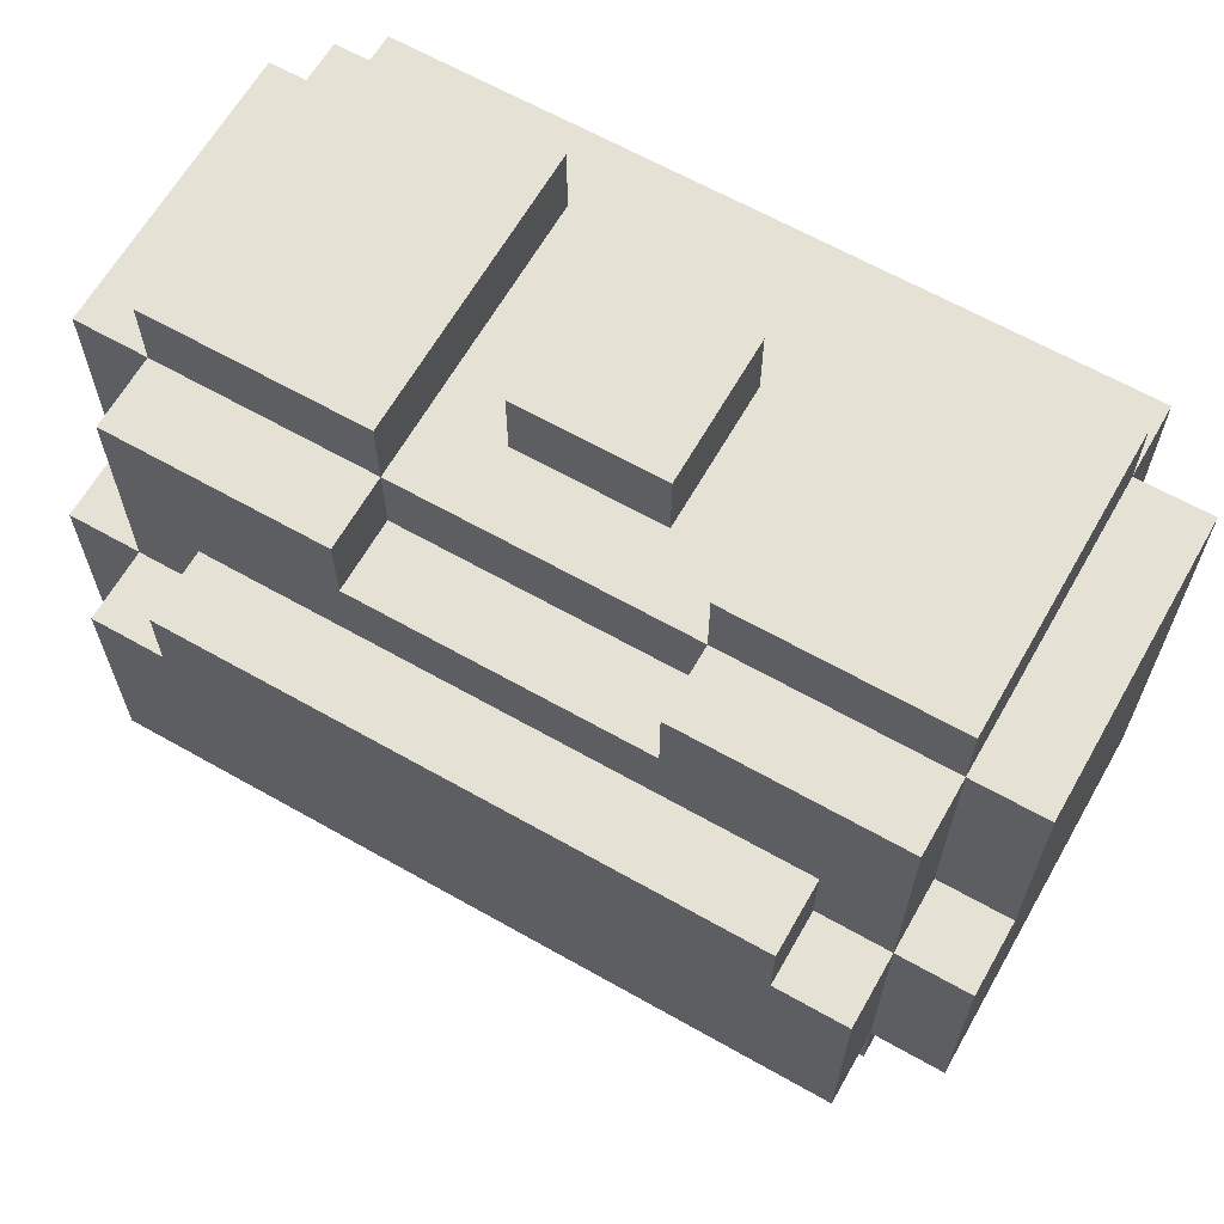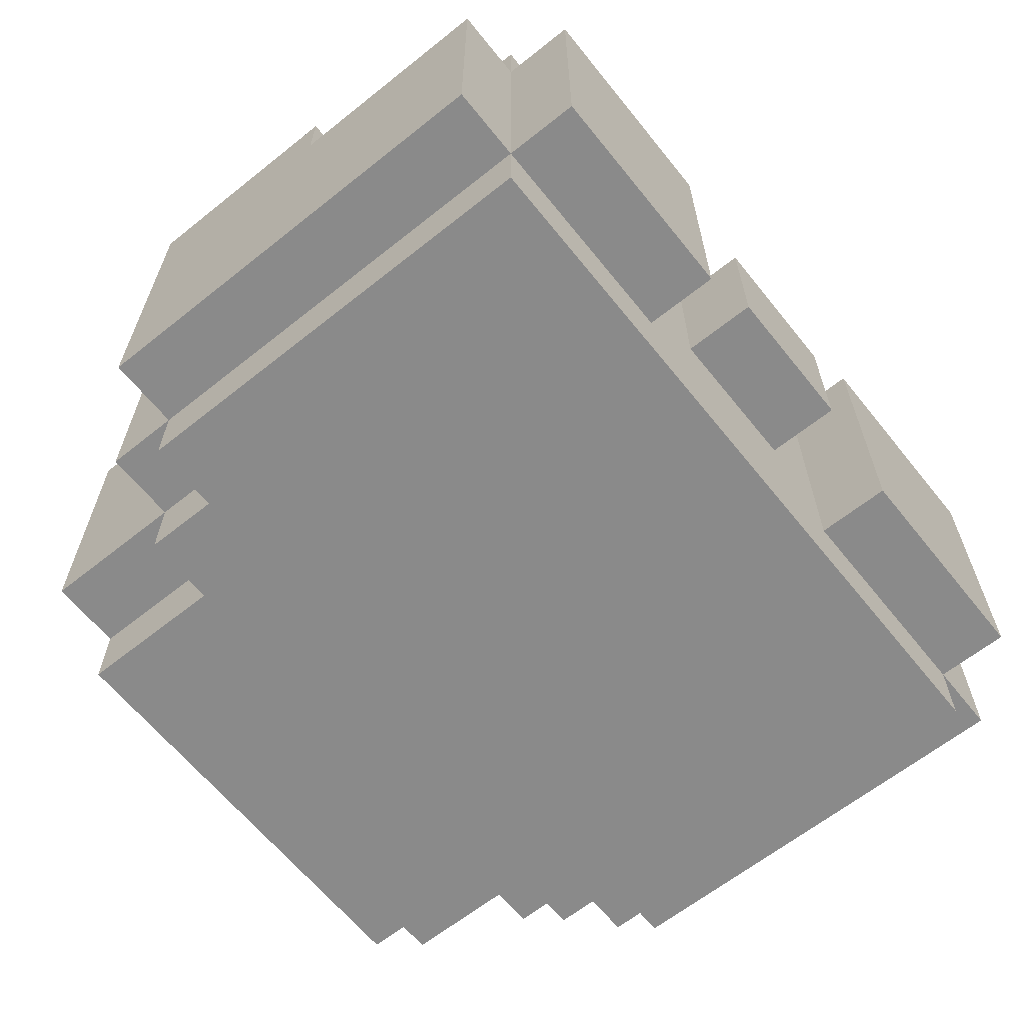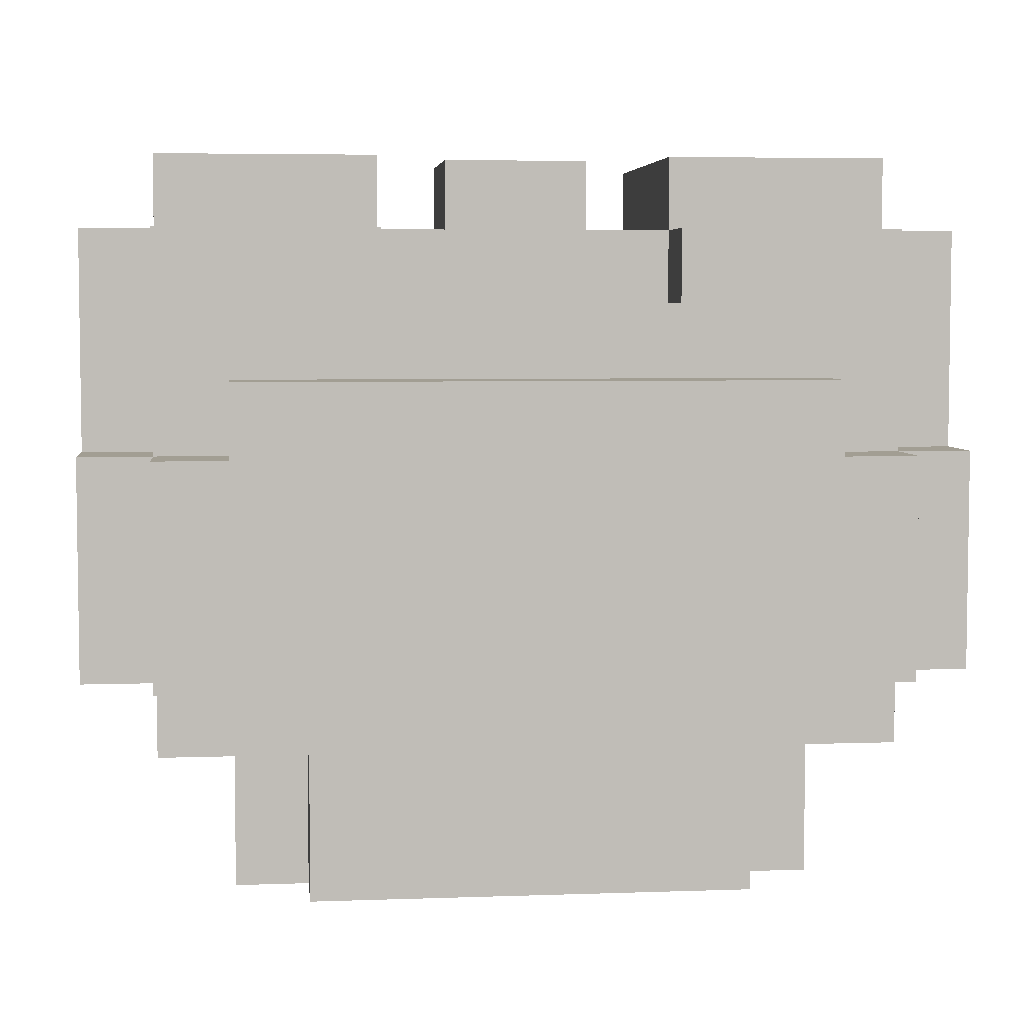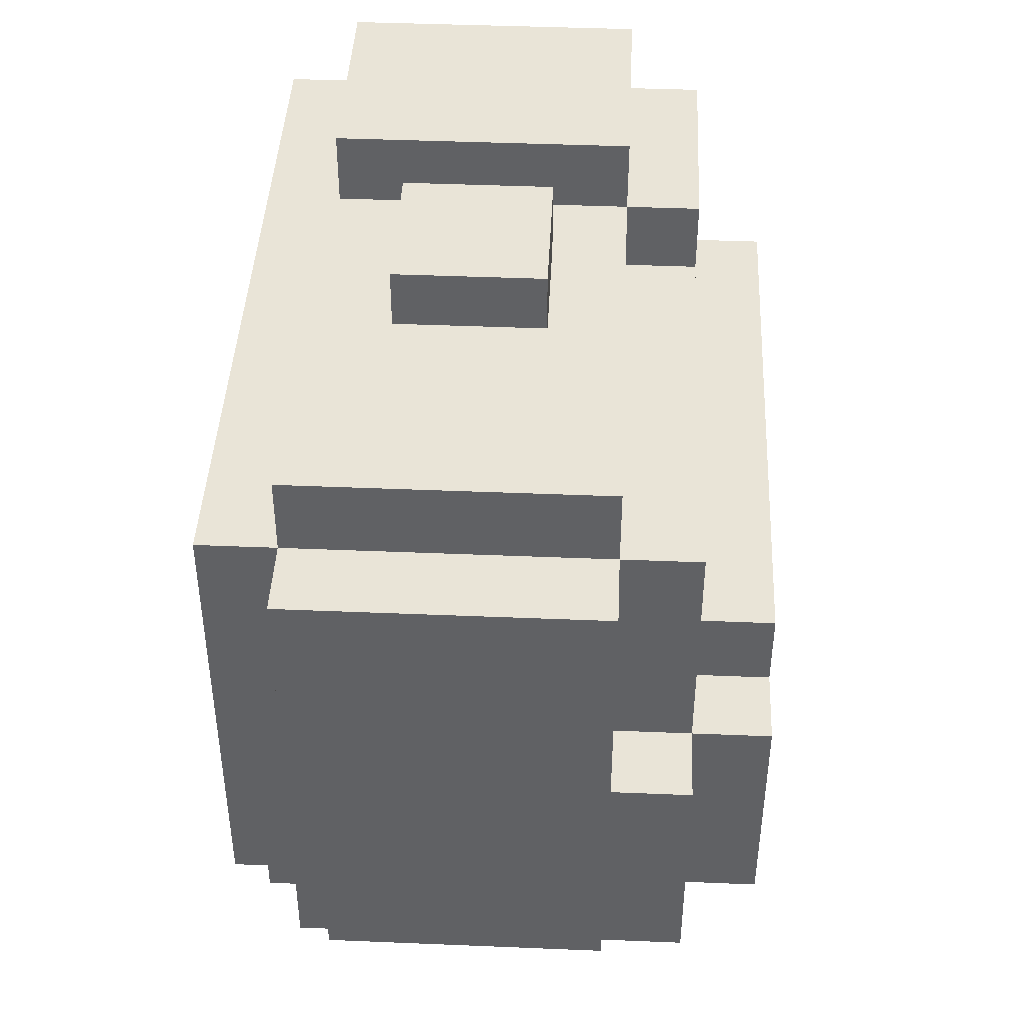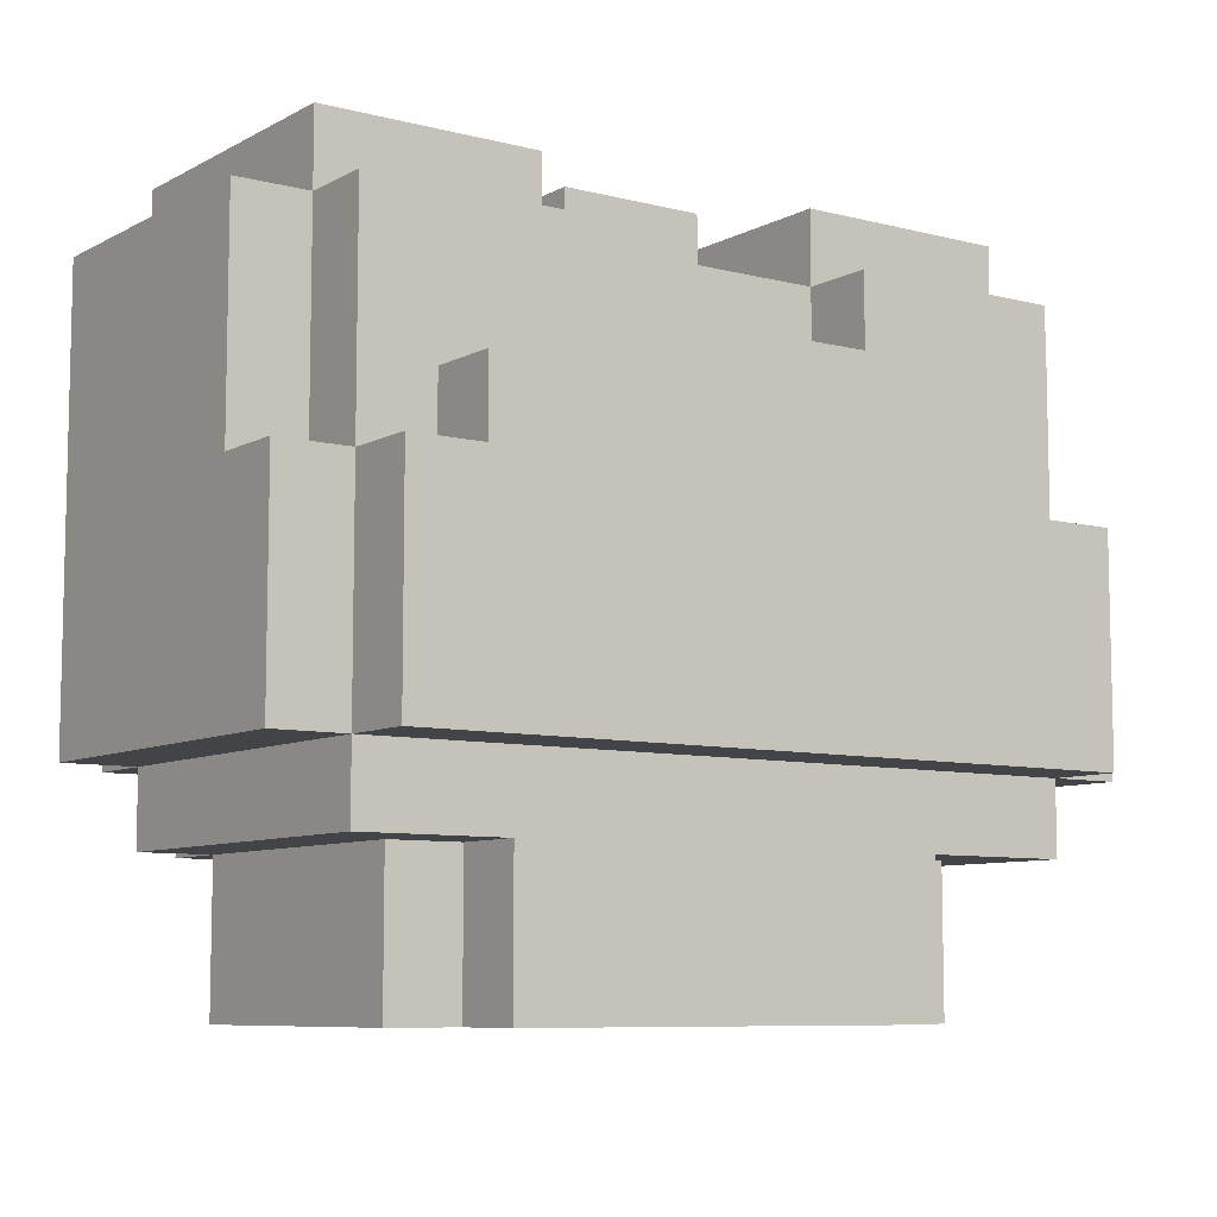
<metadata>
{"format":"obj","ext":"obj","renderer":"f3d","projection":"perspective","resolution":1024,"background":"white","views":[{"elev":64.4,"azim":29.7,"up":"+Y"},{"elev":-63.6,"azim":128.8,"up":"+Z"},{"elev":5.1,"azim":-6.3,"up":"+Y"},{"elev":43.2,"azim":-87.2,"up":"+Y"},{"elev":-8.1,"azim":-35.3,"up":"+Y"}]}
</metadata>
<code>
o
v -0.6 0.3 0.3
v -0.6 0.3 -0.2
v -0.6 0.6 0.3
v -0.6 0.6 0.2
v -0.6 0.9 0.2
v -0.6 0.9 -0.2
v -0.5 0.2 0.3
v -0.5 0.2 -0.2
v -0.5 0.3 0.4
v -0.5 0.3 0.3
v -0.5 0.3 -0.2
v -0.5 0.3 -0.3
v -0.5 0.6 0.4
v -0.5 0.6 0.3
v -0.5 0.6 0.2
v -0.5 0.9 0.3
v -0.5 0.9 0.2
v -0.5 0.9 -0.2
v -0.5 0.9 -0.3
v -0.5 1 0.2
v -0.5 1 -0.2
v -0.4 -2.235e-08 0.2
v -0.4 -2.235e-08 -0.2
v -0.4 0.2 0.2
v -0.4 0.2 -0.2
v -0.4 0.2 -0.3
v -0.4 0.3 -0.2
v -0.4 0.3 -0.3
v -0.4 0.6 0.4
v -0.4 0.6 0.3
v -0.4 0.7 0.4
v -0.4 0.7 0.3
v -0.3 -2.235e-08 0.3
v -0.3 -2.235e-08 0.2
v -0.3 -2.235e-08 -0.2
v -0.3 -2.235e-08 -0.3
v -0.3 0.2 0.3
v -0.3 0.2 0.2
v -0.3 0.2 -0.2
v -0.3 0.2 -0.3
v -0.1 0.9 0.1
v -0.1 0.9 -0.1
v -0.1 1 0.1
v -0.1 1 -0.1
v 0.2 0.8 0.3
v 0.2 0.8 0.2
v 0.2 0.9 0.3
v 0.2 0.9 0.2
v 0.2 0.9 -0.2
v 0.2 1 0.2
v 0.2 1 -0.2
v -0.2 0.8 0.3
v -0.2 0.8 0.2
v -0.2 0.9 0.3
v -0.2 0.9 0.2
v -0.2 0.9 -0.2
v -0.2 1 0.2
v -0.2 1 -0.2
v 0.1 0.9 0.1
v 0.1 0.9 -0.1
v 0.1 1 0.1
v 0.1 1 -0.1
v 0.3 -2.235e-08 0.3
v 0.3 -2.235e-08 0.2
v 0.3 -2.235e-08 -0.2
v 0.3 -2.235e-08 -0.3
v 0.3 0.2 0.3
v 0.3 0.2 0.2
v 0.3 0.2 -0.2
v 0.3 0.2 -0.3
v 0.4 -2.235e-08 0.2
v 0.4 -2.235e-08 -0.2
v 0.4 0.2 0.2
v 0.4 0.2 -0.2
v 0.4 0.2 -0.3
v 0.4 0.3 -0.2
v 0.4 0.3 -0.3
v 0.4 0.6 0.4
v 0.4 0.6 0.3
v 0.4 0.7 0.4
v 0.4 0.7 0.3
v 0.5 0.2 0.3
v 0.5 0.2 -0.2
v 0.5 0.3 0.4
v 0.5 0.3 0.3
v 0.5 0.3 -0.2
v 0.5 0.3 -0.3
v 0.5 0.6 0.4
v 0.5 0.6 0.3
v 0.5 0.6 0.2
v 0.5 0.9 0.3
v 0.5 0.9 0.2
v 0.5 0.9 -0.2
v 0.5 0.9 -0.3
v 0.5 1 0.2
v 0.5 1 -0.2
v 0.6 0.3 0.3
v 0.6 0.3 -0.2
v 0.6 0.6 0.3
v 0.6 0.6 0.2
v 0.6 0.9 0.2
v 0.6 0.9 -0.2
v -0.5 0.3 0.4
v -0.5 0.6 0.4
v -0.4 0.6 0.4
v -0.4 0.7 0.4
v -0.2 0.5 0.4
v -0.2 0.7 0.4
v -0.1 0.3 0.4
v -0.1 0.5 0.4
v -0.1 0.7 0.4
v 0.1 0.3 0.4
v 0.1 0.5 0.4
v 0.1 0.7 0.4
v 0.2 0.5 0.4
v 0.2 0.7 0.4
v 0.4 0.6 0.4
v 0.4 0.7 0.4
v 0.5 0.3 0.4
v 0.5 0.6 0.4
v -0.6 0.3 0.3
v -0.6 0.6 0.3
v -0.5 0.2 0.3
v -0.5 0.3 0.3
v -0.5 0.6 0.3
v -0.5 0.9 0.3
v -0.4 0.6 0.3
v -0.4 0.7 0.3
v -0.3 -2.235e-08 0.3
v -0.3 0.2 0.3
v -0.3 0.7 0.3
v -0.3 0.9 0.3
v -0.2 0.7 0.3
v -0.2 0.8 0.3
v -0.2 0.9 0.3
v -0.1 0.2 0.3
v -0.1 0.3 0.3
v -0.1 0.7 0.3
v 0.1 0.2 0.3
v 0.1 0.3 0.3
v 0.1 0.7 0.3
v 0.2 0.7 0.3
v 0.2 0.8 0.3
v 0.2 0.9 0.3
v 0.3 -2.235e-08 0.3
v 0.3 0.2 0.3
v 0.3 0.7 0.3
v 0.3 0.9 0.3
v 0.4 0.6 0.3
v 0.4 0.7 0.3
v 0.5 0.2 0.3
v 0.5 0.3 0.3
v 0.5 0.6 0.3
v 0.5 0.9 0.3
v 0.6 0.3 0.3
v 0.6 0.6 0.3
v -0.6 0.6 0.2
v -0.6 0.9 0.2
v -0.5 0.6 0.2
v -0.5 0.9 0.2
v -0.5 1 0.2
v -0.4 -2.235e-08 0.2
v -0.4 0.2 0.2
v -0.3 -2.235e-08 0.2
v -0.3 0.2 0.2
v -0.3 0.9 0.2
v -0.3 1 0.2
v -0.2 0.8 0.2
v -0.2 0.9 0.2
v -0.2 1 0.2
v 0.2 0.8 0.2
v 0.2 0.9 0.2
v 0.2 1 0.2
v 0.3 -2.235e-08 0.2
v 0.3 0.2 0.2
v 0.3 0.9 0.2
v 0.3 1 0.2
v 0.4 -2.235e-08 0.2
v 0.4 0.2 0.2
v 0.5 0.6 0.2
v 0.5 0.9 0.2
v 0.5 1 0.2
v 0.6 0.6 0.2
v 0.6 0.9 0.2
v -0.1 0.9 0.1
v -0.1 1 0.1
v 0.1 0.9 0.1
v 0.1 1 0.1
v -0.1 0.9 -0.1
v -0.1 1 -0.1
v 0.1 0.9 -0.1
v 0.1 1 -0.1
v -0.6 0.3 -0.2
v -0.6 0.9 -0.2
v -0.5 0.2 -0.2
v -0.5 0.3 -0.2
v -0.5 0.9 -0.2
v -0.5 1 -0.2
v -0.4 -2.235e-08 -0.2
v -0.4 0.2 -0.2
v -0.4 0.3 -0.2
v -0.3 -2.235e-08 -0.2
v -0.3 0.2 -0.2
v -0.3 0.9 -0.2
v -0.3 1 -0.2
v -0.2 0.9 -0.2
v -0.2 1 -0.2
v 0.2 0.9 -0.2
v 0.2 1 -0.2
v 0.3 -2.235e-08 -0.2
v 0.3 0.2 -0.2
v 0.3 0.9 -0.2
v 0.3 1 -0.2
v 0.4 -2.235e-08 -0.2
v 0.4 0.2 -0.2
v 0.4 0.3 -0.2
v 0.5 0.2 -0.2
v 0.5 0.3 -0.2
v 0.5 0.9 -0.2
v 0.5 1 -0.2
v 0.6 0.3 -0.2
v 0.6 0.9 -0.2
v -0.5 0.3 -0.3
v -0.5 0.9 -0.3
v -0.4 0.2 -0.3
v -0.4 0.3 -0.3
v -0.3 -2.235e-08 -0.3
v -0.3 0.2 -0.3
v -0.2 0.8 -0.3
v -0.2 0.9 -0.3
v 0.2 0.8 -0.3
v 0.2 0.9 -0.3
v 0.3 -2.235e-08 -0.3
v 0.3 0.2 -0.3
v 0.4 0.2 -0.3
v 0.4 0.3 -0.3
v 0.5 0.3 -0.3
v 0.5 0.9 -0.3
v -0.3 -2.235e-08 0.3
v 0.3 -2.235e-08 0.3
v -0.4 -2.235e-08 0.2
v -0.3 -2.235e-08 0.2
v 0.3 -2.235e-08 0.2
v 0.4 -2.235e-08 0.2
v -0.3 -2.235e-08 -0.1
v 0.3 -2.235e-08 -0.1
v -0.4 -2.235e-08 -0.2
v -0.3 -2.235e-08 -0.2
v 0.3 -2.235e-08 -0.2
v 0.4 -2.235e-08 -0.2
v -0.3 -2.235e-08 -0.3
v 0.3 -2.235e-08 -0.3
v -0.5 0.2 0.3
v -0.3 0.2 0.3
v 0.3 0.2 0.3
v 0.5 0.2 0.3
v -0.4 0.2 0.2
v -0.3 0.2 0.2
v 0.3 0.2 0.2
v 0.4 0.2 0.2
v -0.5 0.2 -0.2
v -0.4 0.2 -0.2
v -0.3 0.2 -0.2
v 0.3 0.2 -0.2
v 0.4 0.2 -0.2
v 0.5 0.2 -0.2
v -0.4 0.2 -0.3
v -0.3 0.2 -0.3
v 0.3 0.2 -0.3
v 0.4 0.2 -0.3
v -0.5 0.3 0.4
v -0.1 0.3 0.4
v 0.1 0.3 0.4
v 0.5 0.3 0.4
v -0.6 0.3 0.3
v -0.5 0.3 0.3
v -0.1 0.3 0.3
v 0.1 0.3 0.3
v 0.5 0.3 0.3
v 0.6 0.3 0.3
v -0.6 0.3 -0.2
v -0.5 0.3 -0.2
v -0.4 0.3 -0.2
v 0.4 0.3 -0.2
v 0.5 0.3 -0.2
v 0.6 0.3 -0.2
v -0.5 0.3 -0.3
v -0.4 0.3 -0.3
v 0.4 0.3 -0.3
v 0.5 0.3 -0.3
v -0.5 0.6 0.4
v -0.4 0.6 0.4
v 0.4 0.6 0.4
v 0.5 0.6 0.4
v -0.6 0.6 0.3
v -0.5 0.6 0.3
v -0.4 0.6 0.3
v 0.4 0.6 0.3
v 0.5 0.6 0.3
v 0.6 0.6 0.3
v -0.6 0.6 0.2
v -0.5 0.6 0.2
v 0.5 0.6 0.2
v 0.6 0.6 0.2
v -0.4 0.7 0.4
v -0.2 0.7 0.4
v -0.1 0.7 0.4
v 0.1 0.7 0.4
v 0.2 0.7 0.4
v 0.4 0.7 0.4
v -0.4 0.7 0.3
v -0.3 0.7 0.3
v -0.2 0.7 0.3
v -0.1 0.7 0.3
v 0.1 0.7 0.3
v 0.2 0.7 0.3
v 0.3 0.7 0.3
v 0.4 0.7 0.3
v -0.2 0.8 0.3
v 0.2 0.8 0.3
v -0.2 0.8 0.2
v 0.2 0.8 0.2
v -0.5 0.9 0.3
v -0.3 0.9 0.3
v -0.2 0.9 0.3
v 0.2 0.9 0.3
v 0.3 0.9 0.3
v 0.5 0.9 0.3
v -0.6 0.9 0.2
v -0.5 0.9 0.2
v -0.3 0.9 0.2
v -0.2 0.9 0.2
v 0.2 0.9 0.2
v 0.3 0.9 0.2
v 0.5 0.9 0.2
v 0.6 0.9 0.2
v -0.1 0.9 0.1
v 0.1 0.9 0.1
v -0.1 0.9 -0.1
v 0.1 0.9 -0.1
v -0.6 0.9 -0.2
v -0.5 0.9 -0.2
v -0.3 0.9 -0.2
v -0.2 0.9 -0.2
v 0.2 0.9 -0.2
v 0.3 0.9 -0.2
v 0.5 0.9 -0.2
v 0.6 0.9 -0.2
v -0.5 0.9 -0.3
v -0.2 0.9 -0.3
v 0.2 0.9 -0.3
v 0.5 0.9 -0.3
v -0.5 1 0.2
v -0.3 1 0.2
v -0.2 1 0.2
v 0.2 1 0.2
v 0.3 1 0.2
v 0.5 1 0.2
v -0.1 1 0.1
v 0.1 1 0.1
v -0.1 1 -0.1
v 0.1 1 -0.1
v -0.5 1 -0.2
v -0.3 1 -0.2
v -0.2 1 -0.2
v 0.2 1 -0.2
v 0.3 1 -0.2
v 0.5 1 -0.2
f 3 2 1
f 4 2 3
f 5 2 4
f 6 2 5
f 10 8 7
f 11 8 10
f 13 10 9
f 14 10 13
f 16 15 14
f 17 15 16
f 18 12 11
f 19 12 18
f 20 18 17
f 21 18 20
f 24 23 22
f 25 23 24
f 27 26 25
f 28 26 27
f 31 30 29
f 32 30 31
f 37 34 33
f 38 34 37
f 39 36 35
f 40 36 39
f 43 42 41
f 44 42 43
f 47 46 45
f 48 46 47
f 50 49 48
f 51 49 50
f 52 53 54
f 54 53 55
f 55 56 57
f 57 56 58
f 59 60 61
f 61 60 62
f 63 64 67
f 67 64 68
f 65 66 69
f 69 66 70
f 71 72 73
f 73 72 74
f 74 75 76
f 76 75 77
f 78 79 80
f 80 79 81
f 82 83 85
f 85 83 86
f 84 85 88
f 88 85 89
f 89 90 91
f 91 90 92
f 86 87 93
f 93 87 94
f 92 93 95
f 95 93 96
f 97 98 99
f 99 98 100
f 100 98 101
f 101 98 102
f 105 104 103
f 107 105 103
f 107 106 105
f 108 106 107
f 109 107 103
f 110 108 107
f 110 107 109
f 111 108 110
f 112 110 109
f 113 111 110
f 113 110 112
f 114 111 113
f 115 113 112
f 115 114 113
f 116 114 115
f 117 116 115
f 118 116 117
f 119 115 112
f 119 117 115
f 120 117 119
f 124 122 121
f 125 122 124
f 127 126 125
f 128 126 127
f 130 124 123
f 131 126 128
f 132 126 131
f 133 132 131
f 134 132 133
f 135 132 134
f 136 130 129
f 136 124 130
f 137 124 136
f 138 134 133
f 139 137 136
f 139 136 129
f 140 137 139
f 141 134 138
f 142 134 141
f 143 134 142
f 145 139 129
f 146 140 139
f 146 139 145
f 147 144 143
f 147 143 142
f 148 144 147
f 150 148 147
f 151 140 146
f 152 140 151
f 153 150 149
f 154 148 150
f 154 150 153
f 155 153 152
f 156 153 155
f 159 158 157
f 160 158 159
f 164 163 162
f 165 163 164
f 166 161 160
f 167 161 166
f 169 167 166
f 170 167 169
f 171 169 168
f 172 169 171
f 176 173 172
f 177 173 176
f 178 175 174
f 179 175 178
f 181 177 176
f 182 177 181
f 183 181 180
f 184 181 183
f 187 186 185
f 188 186 187
f 189 190 191
f 191 190 192
f 193 194 196
f 196 194 197
f 195 196 200
f 200 196 201
f 199 200 202
f 202 200 203
f 197 198 204
f 204 198 205
f 204 205 206
f 206 205 207
f 208 209 212
f 212 209 213
f 210 211 214
f 214 211 215
f 215 216 217
f 217 216 218
f 212 213 219
f 219 213 220
f 218 219 221
f 221 219 222
f 223 224 226
f 225 226 228
f 226 224 229
f 228 226 229
f 229 224 230
f 228 229 231
f 229 230 231
f 231 230 232
f 227 228 233
f 228 231 234
f 233 228 234
f 231 232 234
f 234 232 235
f 235 232 236
f 236 232 237
f 237 232 238
f 242 240 239
f 243 240 242
f 245 242 241
f 245 243 242
f 246 244 243
f 246 243 245
f 247 245 241
f 247 246 245
f 248 246 247
f 249 244 246
f 249 246 248
f 250 244 249
f 251 249 248
f 252 249 251
f 257 254 253
f 258 254 257
f 259 256 255
f 260 256 259
f 261 257 253
f 262 257 261
f 265 256 260
f 266 256 265
f 267 263 262
f 268 263 267
f 269 265 264
f 270 265 269
f 276 272 271
f 277 273 272
f 277 272 276
f 278 274 273
f 278 273 277
f 279 274 278
f 281 276 275
f 282 276 281
f 285 280 279
f 286 280 285
f 287 283 282
f 288 283 287
f 289 285 284
f 290 285 289
f 291 292 296
f 296 292 297
f 293 294 298
f 298 294 299
f 295 296 301
f 301 296 302
f 299 300 303
f 303 300 304
f 305 306 311
f 311 306 312
f 306 307 313
f 312 306 313
f 307 308 314
f 313 307 314
f 308 309 315
f 314 308 315
f 309 310 316
f 315 309 316
f 316 310 317
f 317 310 318
f 319 320 321
f 321 320 322
f 323 324 330
f 324 325 331
f 330 324 331
f 331 325 332
f 326 327 333
f 327 328 334
f 333 327 334
f 334 328 335
f 332 333 337
f 337 333 338
f 332 337 339
f 338 333 340
f 329 330 341
f 341 330 342
f 339 340 344
f 332 339 344
f 340 333 345
f 344 340 345
f 335 336 347
f 347 336 348
f 342 343 349
f 343 344 349
f 344 345 350
f 349 344 350
f 345 346 351
f 350 345 351
f 346 347 351
f 351 347 352
f 359 360 361
f 361 360 362
f 353 354 363
f 354 355 364
f 363 354 364
f 364 355 365
f 356 357 366
f 357 358 367
f 366 357 367
f 367 358 368

</code>
